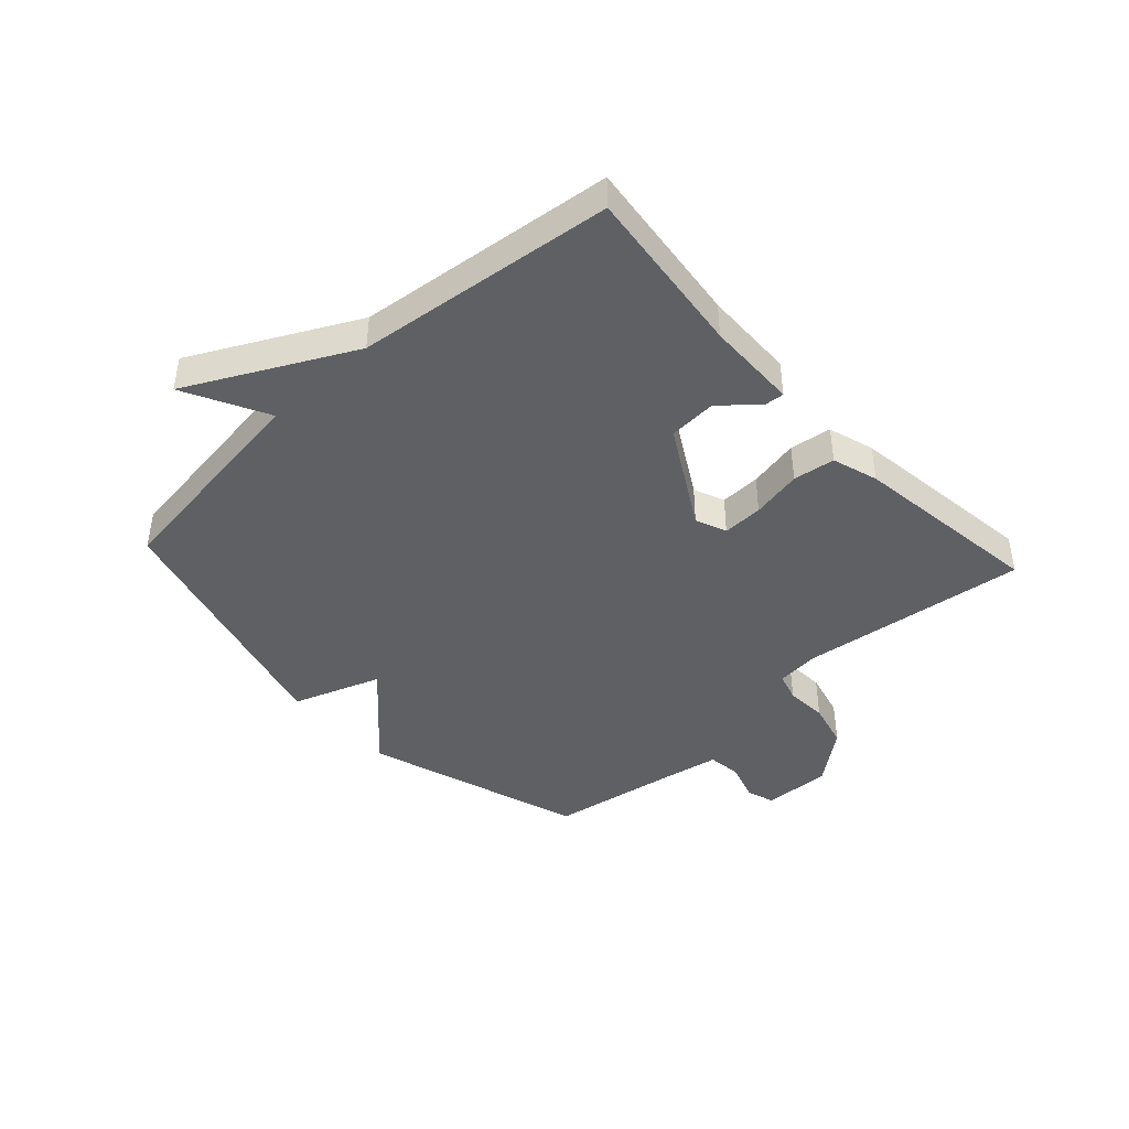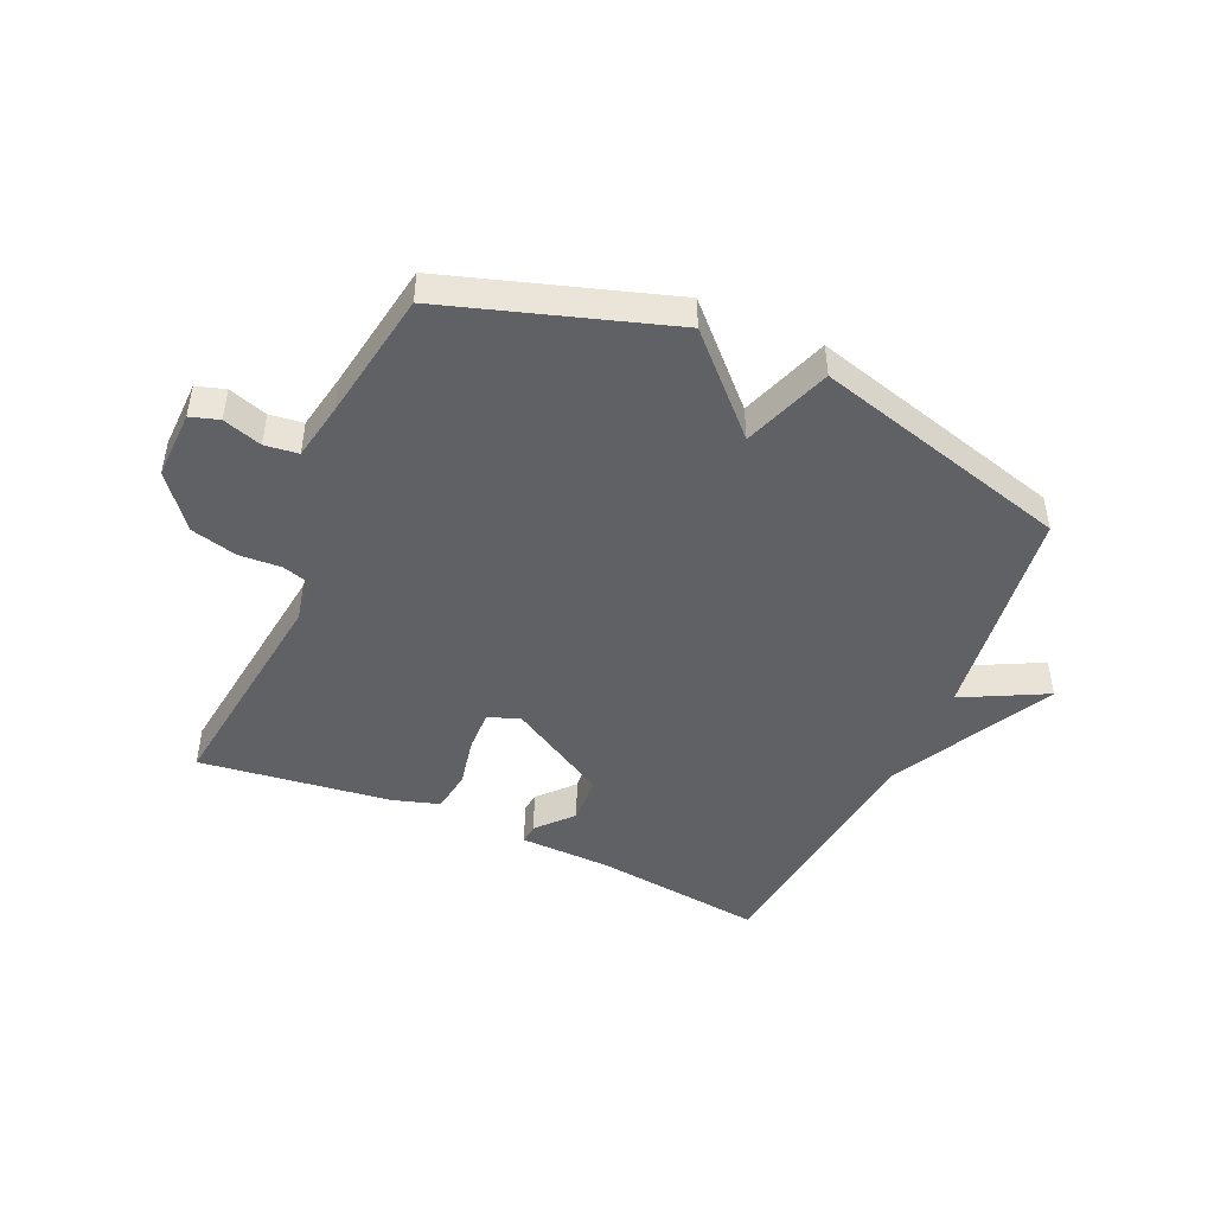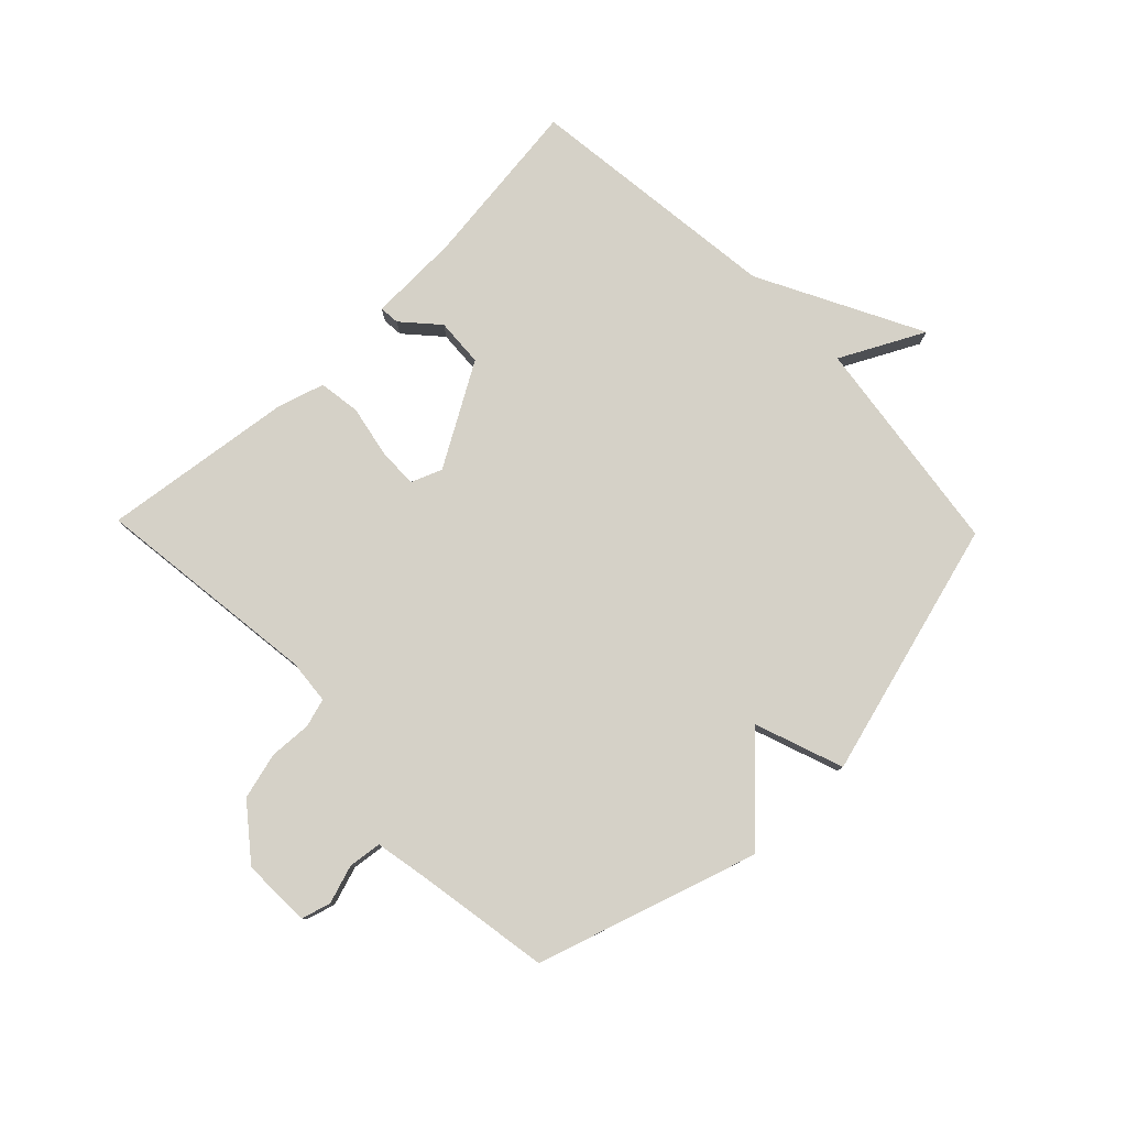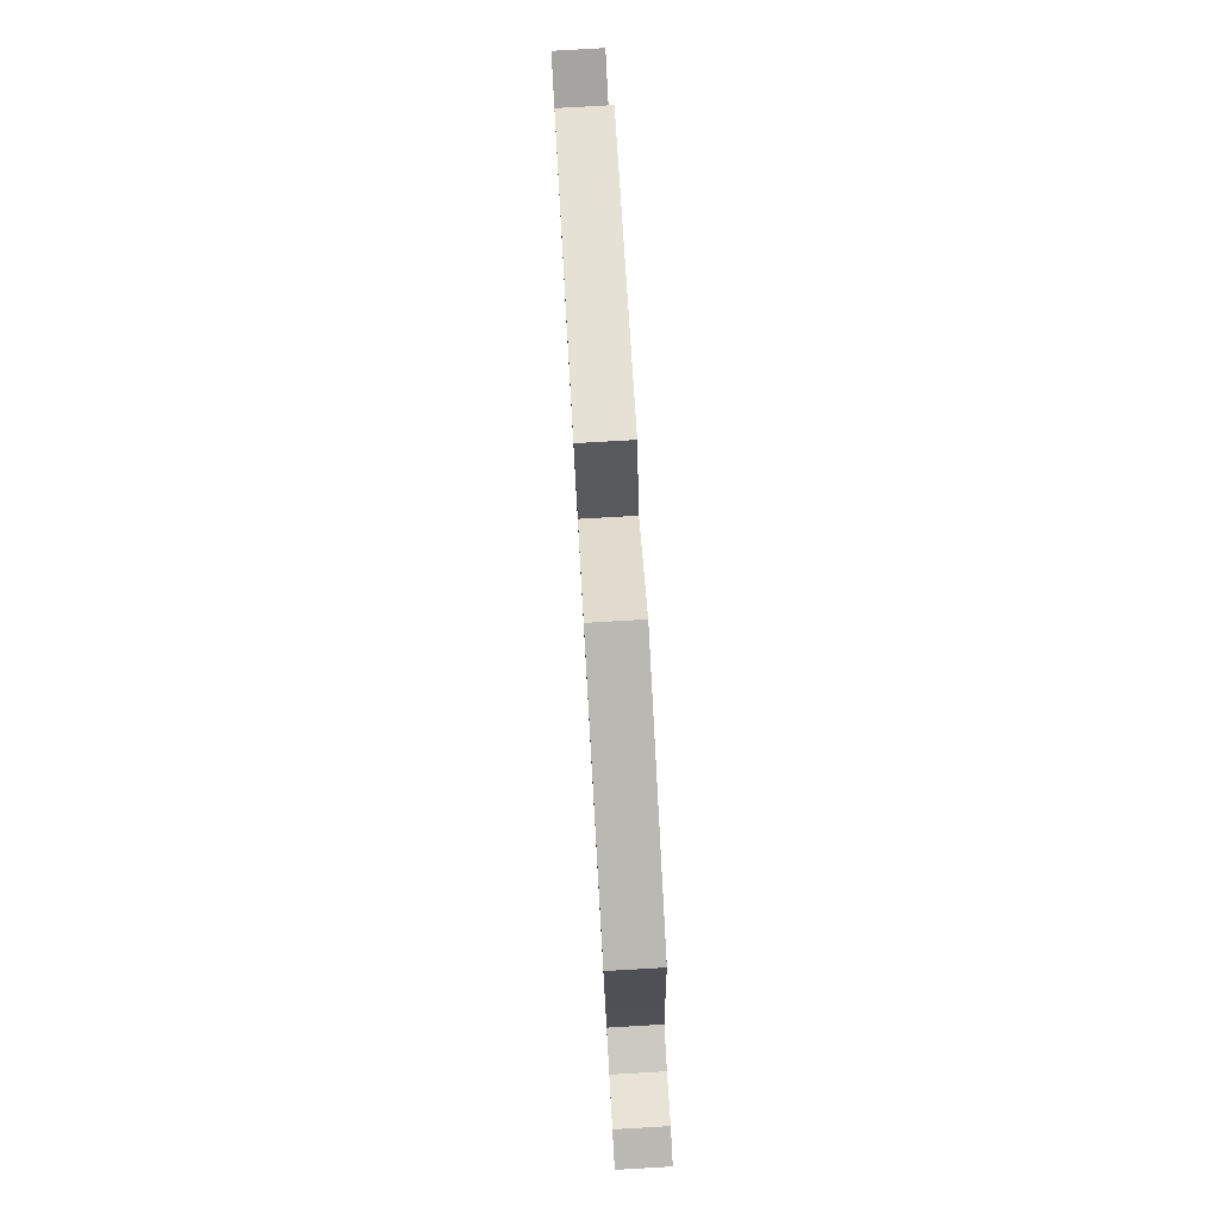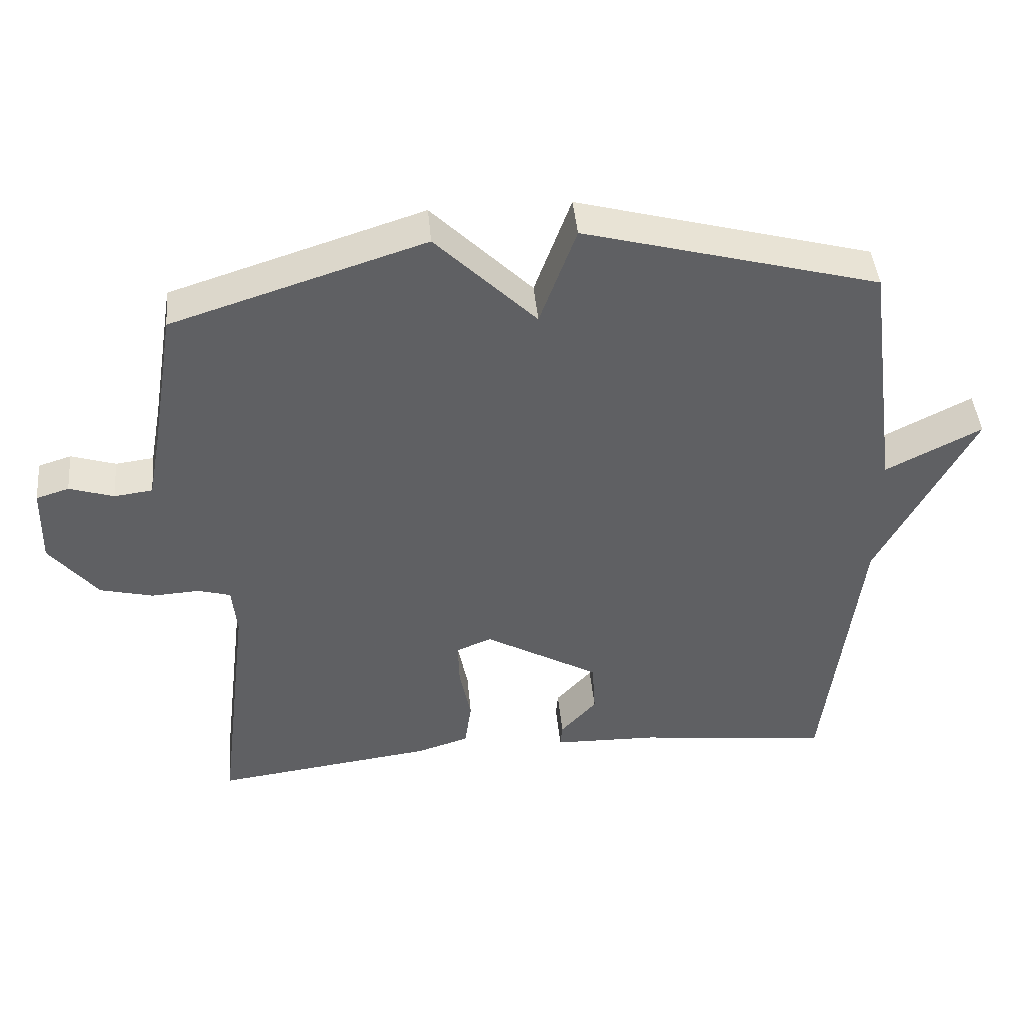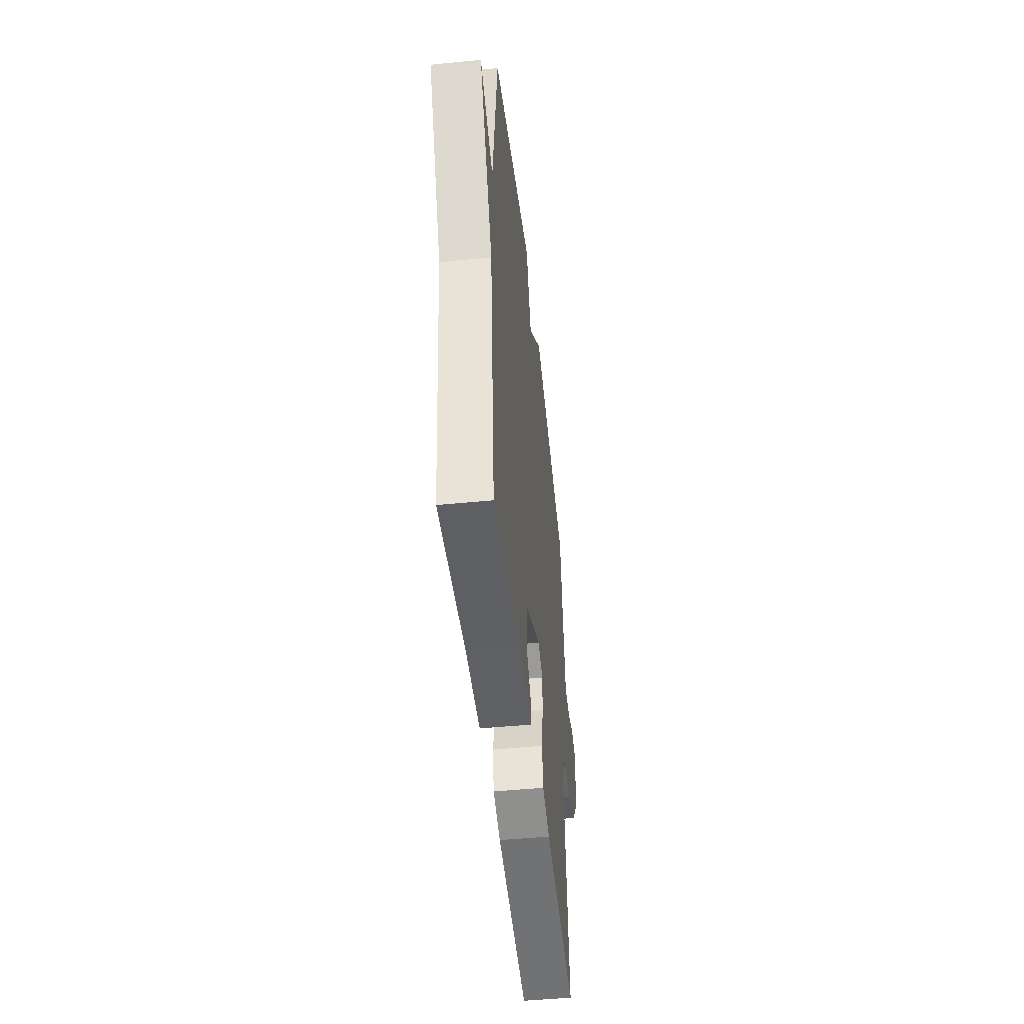
<metadata>
{"format":"obj","ext":"obj","renderer":"f3d","projection":"perspective","resolution":1024,"background":"white","views":[{"elev":-43.1,"azim":132.7,"up":"+Y"},{"elev":-46.5,"azim":-24.0,"up":"+Y"},{"elev":79.5,"azim":-44.1,"up":"+Y"},{"elev":79.8,"azim":-93.3,"up":"+Z"},{"elev":44.6,"azim":-5.3,"up":"+Z"},{"elev":-48.2,"azim":96.3,"up":"+Z"}]}
</metadata>
<code>
v -0.5 0.07 0.5
v -0.131 0.07 0.618
v 0.016 0.07 0.47
v 0.069 0.07 0.618
v 0.5 0.07 0.5
v 0.55 0.07 0.132
v 0.69 0.07 0.204
v 0.55 0.07 -0.068
v 0.5 0.07 -0.5
v 0.215 0.07 -0.466
v 0.061 0.07 -0.462
v 0.064 0.07 -0.428
v 0.117 0.07 -0.369
v 0.112 0.07 -0.288
v -0.057 0.07 -0.19
v -0.109 0.07 -0.211
v -0.107 0.07 -0.279
v -0.09 0.07 -0.364
v -0.1 0.07 -0.434
v -0.177 0.07 -0.458
v -0.5 0.07 -0.5
v -0.453 0.07 -0.121
v -0.46 0.07 -0.047
v -0.508 0.07 -0.033
v -0.578 0.07 -0.037
v -0.656 0.07 -0.017
v -0.726 0.07 0.071
v -0.723 0.07 0.186
v -0.675 0.07 0.201
v -0.61 0.07 0.18
v -0.554 0.07 0.187
v -0.536 0.07 0.283
v -0.5 0 0.5
v -0.131 0 0.618
v 0.016 0 0.47
v 0.069 0 0.618
v 0.5 0 0.5
v 0.55 0 0.132
v 0.69 0 0.204
v 0.55 0 -0.068
v 0.5 0 -0.5
v 0.215 0 -0.466
v 0.061 0 -0.462
v 0.064 0 -0.428
v 0.117 0 -0.369
v 0.112 0 -0.288
v -0.057 0 -0.19
v -0.109 0 -0.211
v -0.107 0 -0.279
v -0.09 0 -0.364
v -0.1 0 -0.434
v -0.177 0 -0.458
v -0.5 0 -0.5
v -0.453 0 -0.121
v -0.46 0 -0.047
v -0.508 0 -0.033
v -0.578 0 -0.037
v -0.656 0 -0.017
v -0.726 0 0.071
v -0.723 0 0.186
v -0.675 0 0.201
v -0.61 0 0.18
v -0.554 0 0.187
v -0.536 0 0.283
f 28 29 30
f 27 28 30
f 26 27 30
f 25 26 30
f 24 25 30
f 23 24 30 31
f 20 21 22
f 19 20 22
f 18 19 22
f 17 18 22
f 16 17 22 23
f 23 31 32
f 16 23 32
f 15 16 32
f 10 11 12 13
f 10 13 14
f 9 10 14
f 8 9 14
f 8 14 15
f 7 8 15
f 6 7 15
f 5 6 15
f 4 5 15
f 3 4 15
f 3 15 32
f 2 3 32
f 1 2 32
f 62 61 60
f 62 60 59
f 62 59 58
f 62 58 57
f 62 57 56
f 63 62 56 55
f 54 53 52
f 54 52 51
f 54 51 50
f 54 50 49
f 55 54 49 48
f 64 63 55
f 64 55 48
f 64 48 47
f 45 44 43 42
f 46 45 42
f 46 42 41
f 46 41 40
f 47 46 40
f 47 40 39
f 47 39 38
f 47 38 37
f 47 37 36
f 47 36 35
f 64 47 35
f 64 35 34
f 64 34 33
f 1 33 34 2
f 2 34 35 3
f 3 35 36 4
f 4 36 37 5
f 5 37 38 6
f 6 38 39 7
f 7 39 40 8
f 8 40 41 9
f 9 41 42 10
f 10 42 43 11
f 11 43 44 12
f 12 44 45 13
f 13 45 46 14
f 14 46 47 15
f 15 47 48 16
f 16 48 49 17
f 17 49 50 18
f 18 50 51 19
f 19 51 52 20
f 20 52 53 21
f 21 53 54 22
f 22 54 55 23
f 23 55 56 24
f 24 56 57 25
f 25 57 58 26
f 26 58 59 27
f 27 59 60 28
f 28 60 61 29
f 29 61 62 30
f 30 62 63 31
f 31 63 64 32
f 32 64 33 1

</code>
